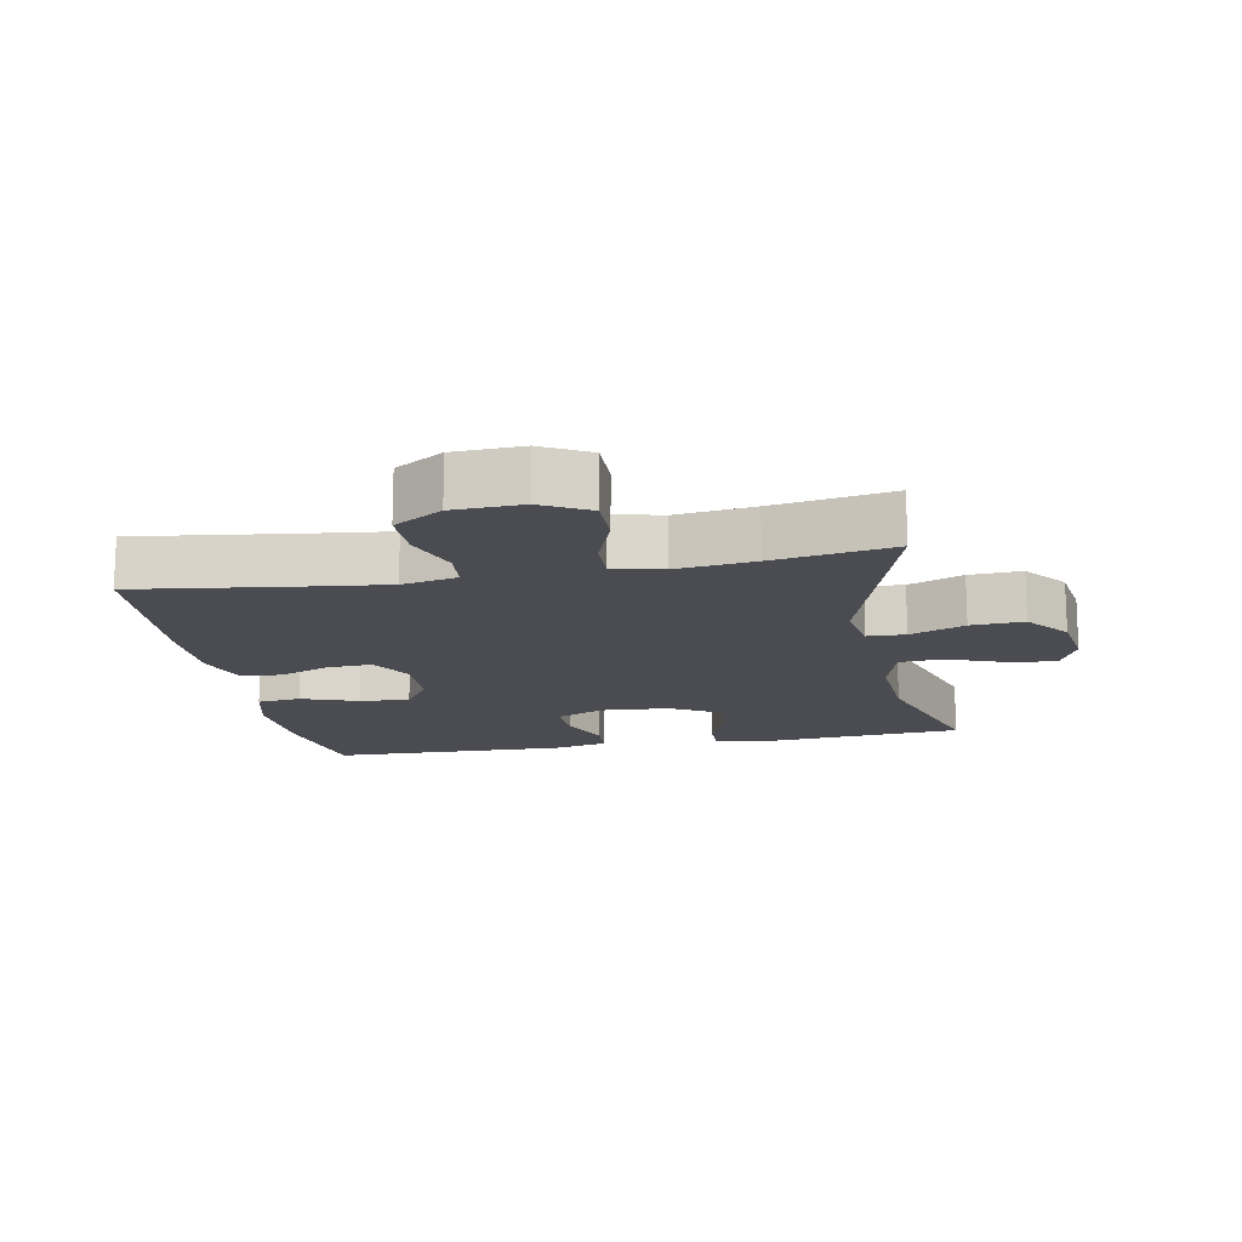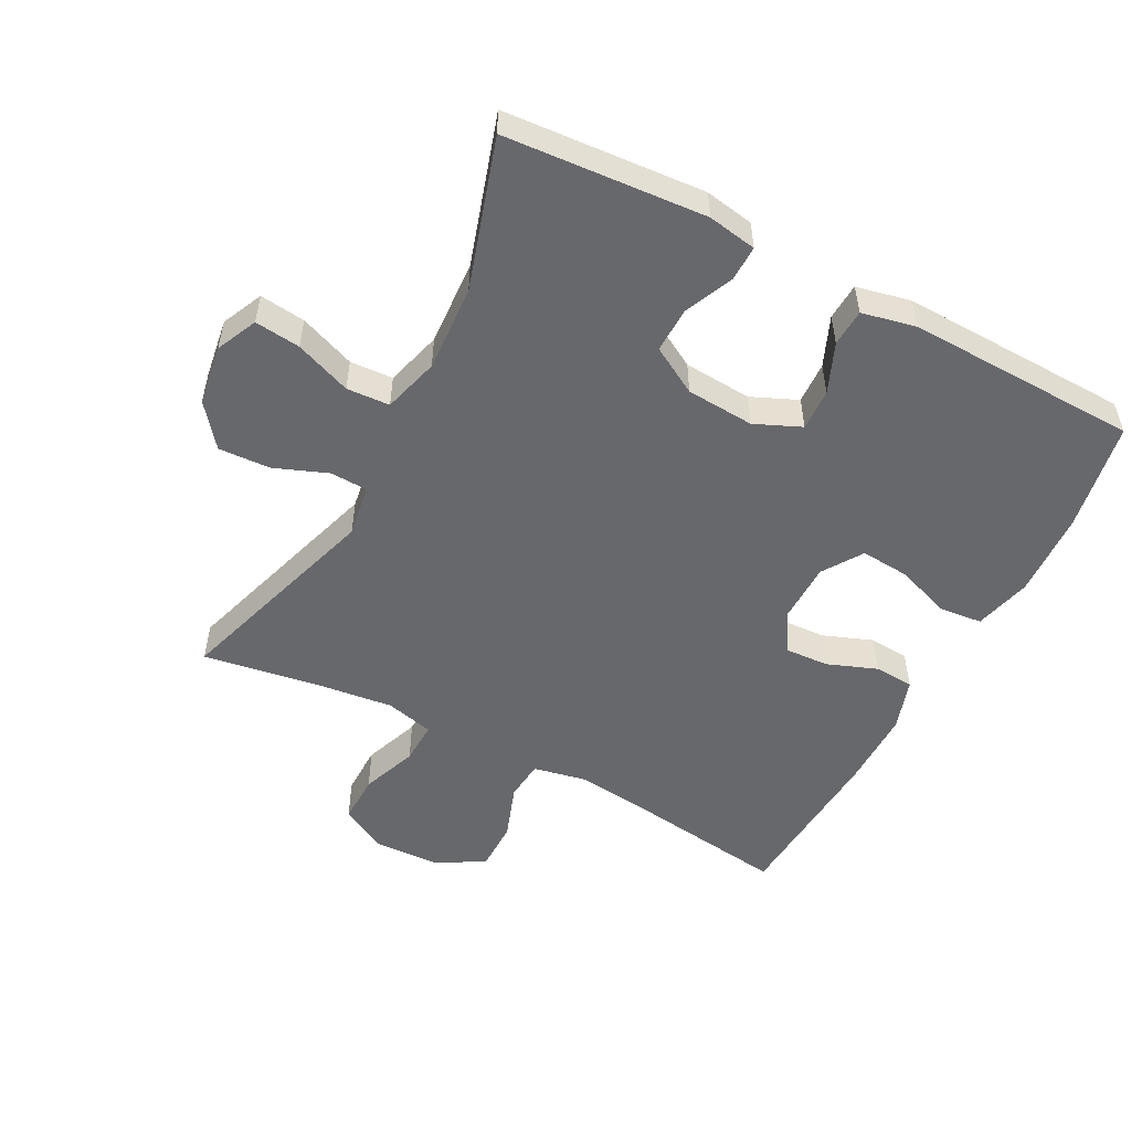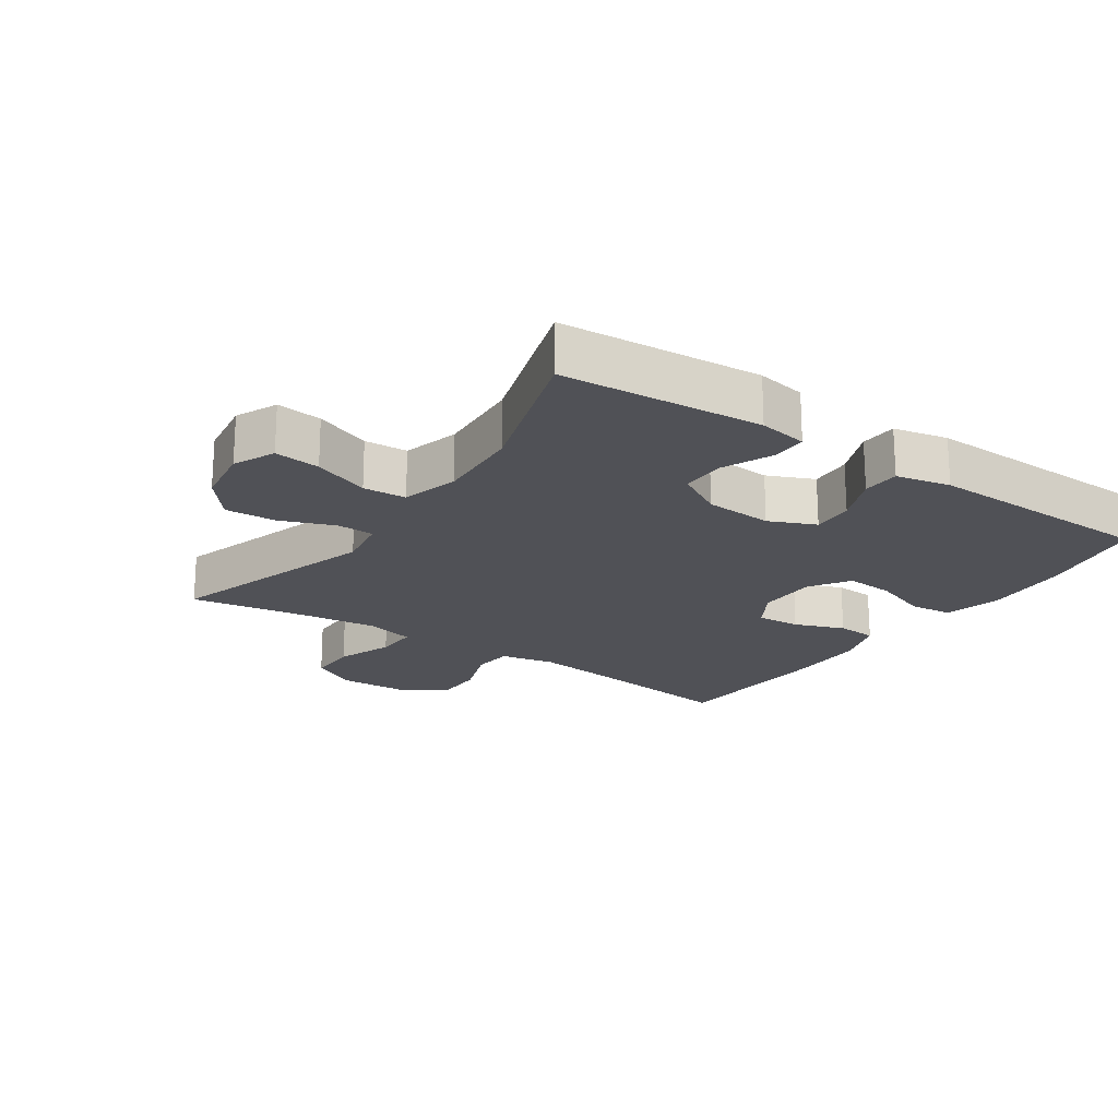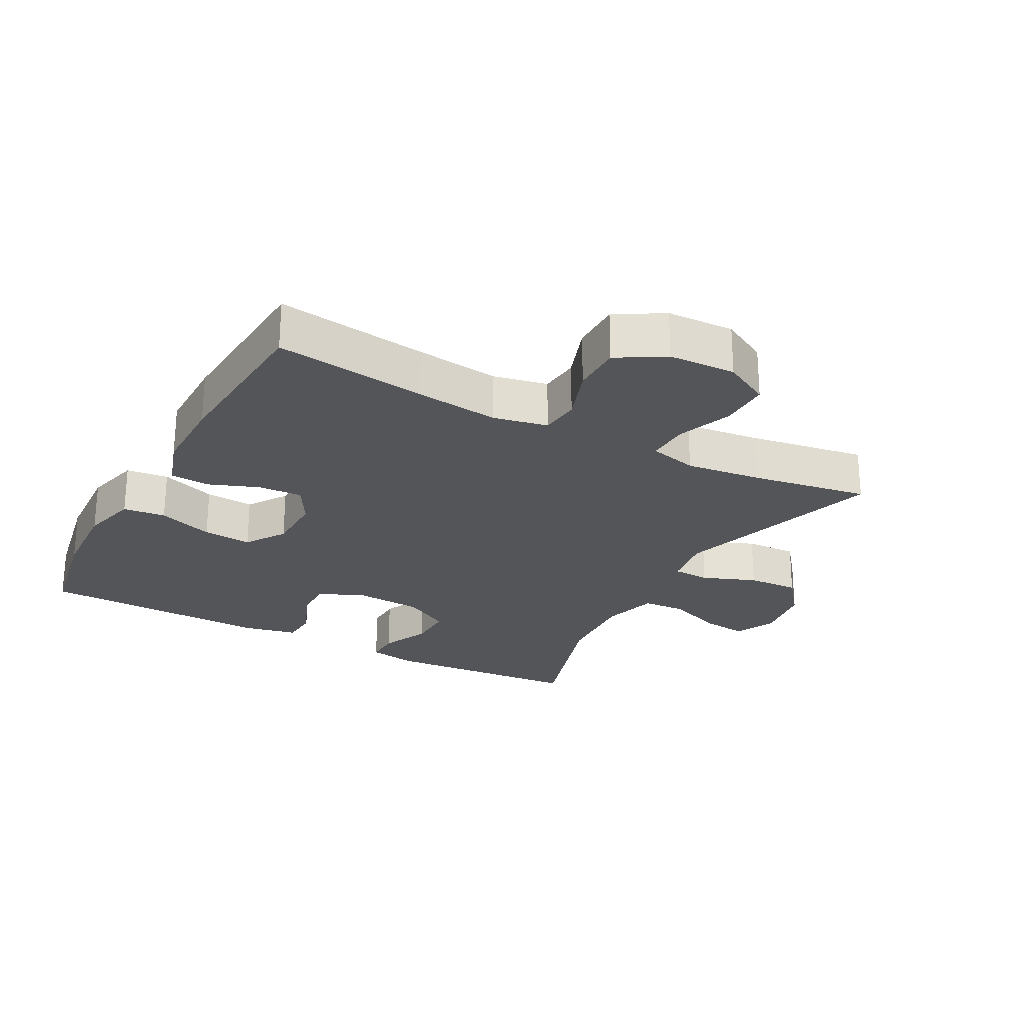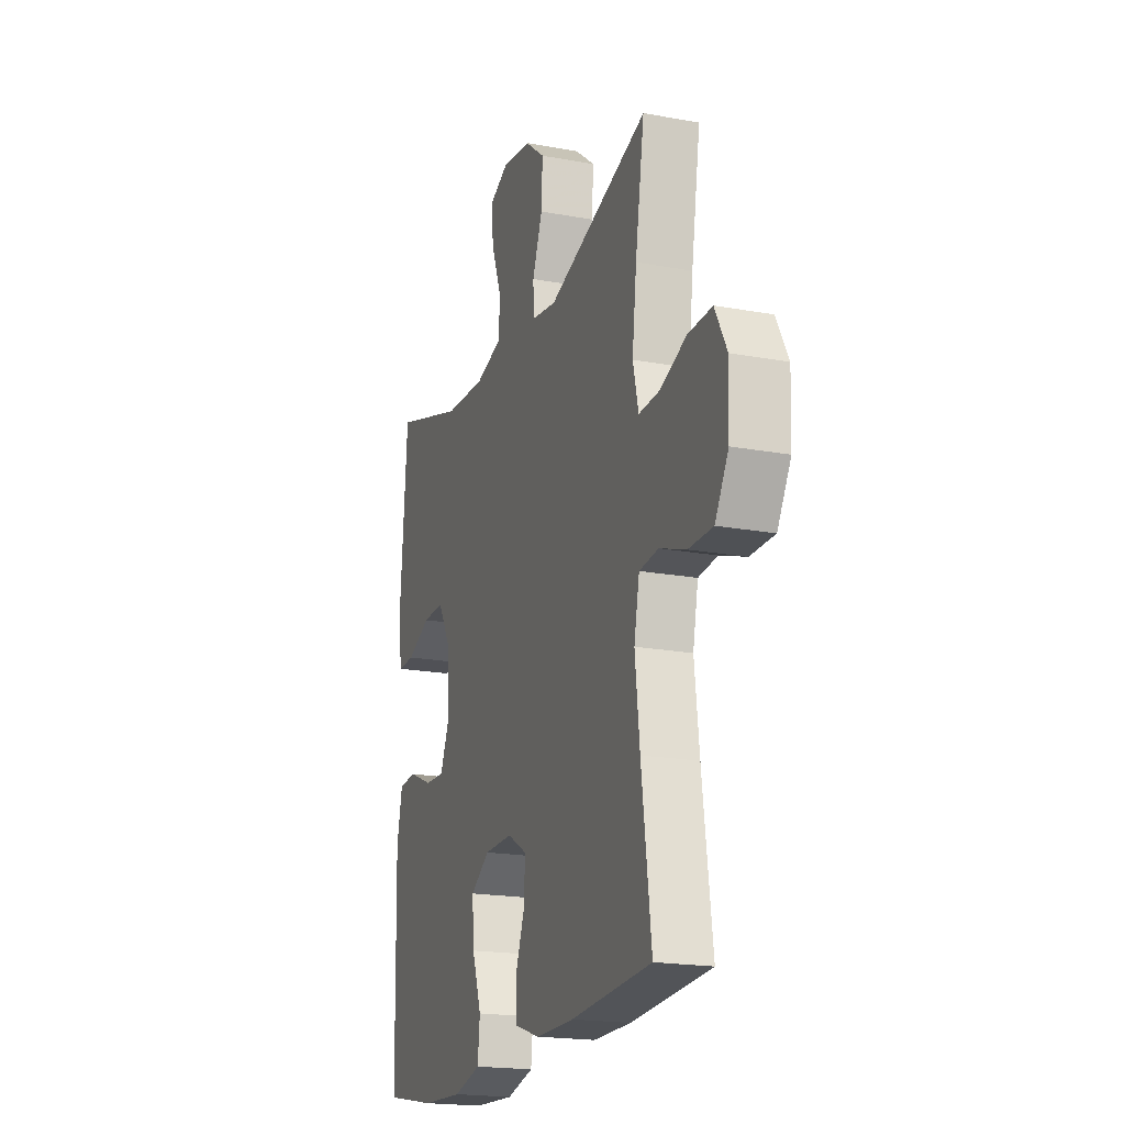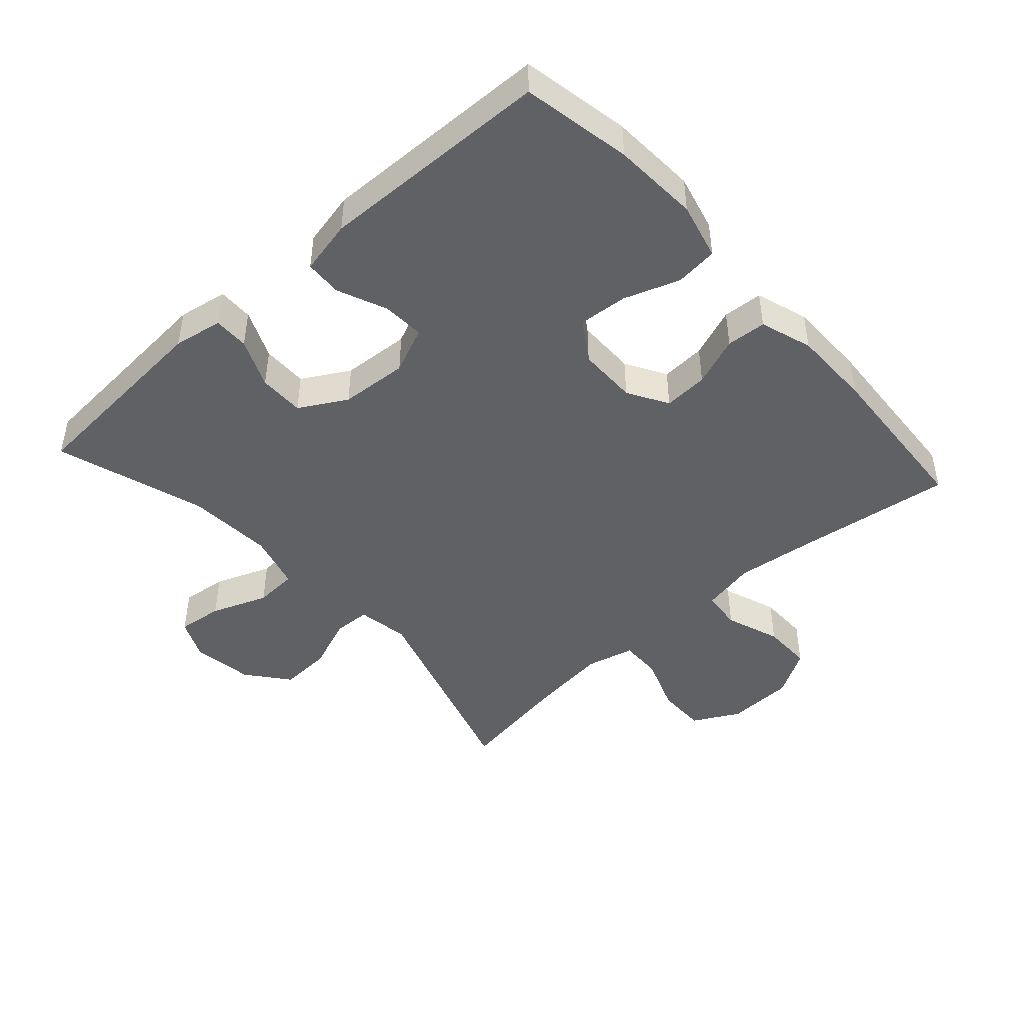
<metadata>
{"format":"obj","ext":"obj","renderer":"f3d","projection":"perspective","resolution":1024,"background":"white","views":[{"elev":-15.4,"azim":-79.3,"up":"+Y"},{"elev":-52.4,"azim":62.2,"up":"+Y"},{"elev":-20.3,"azim":55.7,"up":"+Y"},{"elev":-24.8,"azim":-118.4,"up":"+Y"},{"elev":-19.5,"azim":-109.0,"up":"+Z"},{"elev":-45.6,"azim":132.0,"up":"+Y"}]}
</metadata>
<code>
v 0.5 0.07 0.5
v 0.523 0.07 0.193
v 0.51 0.07 0.118
v 0.456 0.07 0.119
v 0.381 0.07 0.152
v 0.311 0.07 0.153
v 0.27 0.07 0.081
v 0.263 0.07 -0.023
v 0.294 0.07 -0.094
v 0.358 0.07 -0.091
v 0.434 0.07 -0.059
v 0.491 0.07 -0.062
v 0.509 0.07 -0.145
v 0.5 0.07 -0.5
v 0.333 0.07 -0.531
v 0.201 0.07 -0.538
v 0.114 0.07 -0.516
v 0.107 0.07 -0.451
v 0.137 0.07 -0.366
v 0.143 0.07 -0.291
v 0.082 0.07 -0.251
v -0.009 0.07 -0.25
v -0.071 0.07 -0.286
v -0.067 0.07 -0.354
v -0.038 0.07 -0.43
v -0.042 0.07 -0.491
v -0.122 0.07 -0.517
v -0.244 0.07 -0.517
v -0.5 0.07 -0.5
v -0.469 0.07 -0.268
v -0.454 0.07 -0.14
v -0.471 0.07 -0.057
v -0.532 0.07 -0.051
v -0.616 0.07 -0.081
v -0.693 0.07 -0.081
v -0.736 0.07 -0.009
v -0.74 0.07 0.094
v -0.702 0.07 0.165
v -0.626 0.07 0.164
v -0.54 0.07 0.132
v -0.475 0.07 0.13
v -0.457 0.07 0.204
v -0.471 0.07 0.321
v -0.5 0.07 0.5
v -0.176 0.07 0.399
v -0.096 0.07 0.412
v -0.094 0.07 0.469
v -0.126 0.07 0.551
v -0.13 0.07 0.63
v -0.066 0.07 0.681
v 0.027 0.07 0.695
v 0.09 0.07 0.666
v 0.082 0.07 0.596
v 0.049 0.07 0.51
v 0.053 0.07 0.444
v 0.139 0.07 0.42
v 0.271 0.07 0.428
v 0.5 0 0.5
v 0.523 0 0.193
v 0.51 0 0.118
v 0.456 0 0.119
v 0.381 0 0.152
v 0.311 0 0.153
v 0.27 0 0.081
v 0.263 0 -0.023
v 0.294 0 -0.094
v 0.358 0 -0.091
v 0.434 0 -0.059
v 0.491 0 -0.062
v 0.509 0 -0.145
v 0.5 0 -0.5
v 0.333 0 -0.531
v 0.201 0 -0.538
v 0.114 0 -0.516
v 0.107 0 -0.451
v 0.137 0 -0.366
v 0.143 0 -0.291
v 0.082 0 -0.251
v -0.009 0 -0.25
v -0.071 0 -0.286
v -0.067 0 -0.354
v -0.038 0 -0.43
v -0.042 0 -0.491
v -0.122 0 -0.517
v -0.244 0 -0.517
v -0.5 0 -0.5
v -0.469 0 -0.268
v -0.454 0 -0.14
v -0.471 0 -0.057
v -0.532 0 -0.051
v -0.616 0 -0.081
v -0.693 0 -0.081
v -0.736 0 -0.009
v -0.74 0 0.094
v -0.702 0 0.165
v -0.626 0 0.164
v -0.54 0 0.132
v -0.475 0 0.13
v -0.457 0 0.204
v -0.471 0 0.321
v -0.5 0 0.5
v -0.176 0 0.399
v -0.096 0 0.412
v -0.094 0 0.469
v -0.126 0 0.551
v -0.13 0 0.63
v -0.066 0 0.681
v 0.027 0 0.695
v 0.09 0 0.666
v 0.082 0 0.596
v 0.049 0 0.51
v 0.053 0 0.444
v 0.139 0 0.42
v 0.271 0 0.428
f 52 53 54
f 51 52 54
f 50 51 54
f 49 50 54
f 48 49 54
f 47 48 54
f 46 47 54 55
f 43 44 45
f 42 43 45 46
f 46 55 56
f 42 46 56
f 41 42 56
f 38 39 40
f 37 38 40
f 36 37 40
f 35 36 40
f 34 35 40
f 33 34 40
f 32 33 40 41
f 28 29 30
f 27 28 30
f 26 27 30
f 25 26 30
f 24 25 30
f 23 24 30 31
f 41 56 57
f 32 41 57
f 31 32 57
f 23 31 57
f 22 23 57
f 17 18 19
f 16 17 19
f 15 16 19
f 14 15 19
f 13 14 19
f 12 13 19
f 11 12 19
f 10 11 19
f 9 10 19 20
f 3 4 5
f 2 3 5
f 1 2 5
f 57 1 5
f 57 5 6
f 21 22 57
f 8 9 20 21
f 7 8 21 57
f 6 7 57
f 111 110 109
f 111 109 108
f 111 108 107
f 111 107 106
f 111 106 105
f 111 105 104
f 112 111 104 103
f 102 101 100
f 103 102 100 99
f 113 112 103
f 113 103 99
f 113 99 98
f 97 96 95
f 97 95 94
f 97 94 93
f 97 93 92
f 97 92 91
f 97 91 90
f 98 97 90 89
f 87 86 85
f 87 85 84
f 87 84 83
f 87 83 82
f 87 82 81
f 88 87 81 80
f 114 113 98
f 114 98 89
f 114 89 88
f 114 88 80
f 114 80 79
f 76 75 74
f 76 74 73
f 76 73 72
f 76 72 71
f 76 71 70
f 76 70 69
f 76 69 68
f 76 68 67
f 77 76 67 66
f 62 61 60
f 62 60 59
f 62 59 58
f 62 58 114
f 63 62 114
f 114 79 78
f 78 77 66 65
f 114 78 65 64
f 114 64 63
f 1 58 59 2
f 2 59 60 3
f 3 60 61 4
f 4 61 62 5
f 5 62 63 6
f 6 63 64 7
f 7 64 65 8
f 8 65 66 9
f 9 66 67 10
f 10 67 68 11
f 11 68 69 12
f 12 69 70 13
f 13 70 71 14
f 14 71 72 15
f 15 72 73 16
f 16 73 74 17
f 17 74 75 18
f 18 75 76 19
f 19 76 77 20
f 20 77 78 21
f 21 78 79 22
f 22 79 80 23
f 23 80 81 24
f 24 81 82 25
f 25 82 83 26
f 26 83 84 27
f 27 84 85 28
f 28 85 86 29
f 29 86 87 30
f 30 87 88 31
f 31 88 89 32
f 32 89 90 33
f 33 90 91 34
f 34 91 92 35
f 35 92 93 36
f 36 93 94 37
f 37 94 95 38
f 38 95 96 39
f 39 96 97 40
f 40 97 98 41
f 41 98 99 42
f 42 99 100 43
f 43 100 101 44
f 44 101 102 45
f 45 102 103 46
f 46 103 104 47
f 47 104 105 48
f 48 105 106 49
f 49 106 107 50
f 50 107 108 51
f 51 108 109 52
f 52 109 110 53
f 53 110 111 54
f 54 111 112 55
f 55 112 113 56
f 56 113 114 57
f 57 114 58 1

</code>
